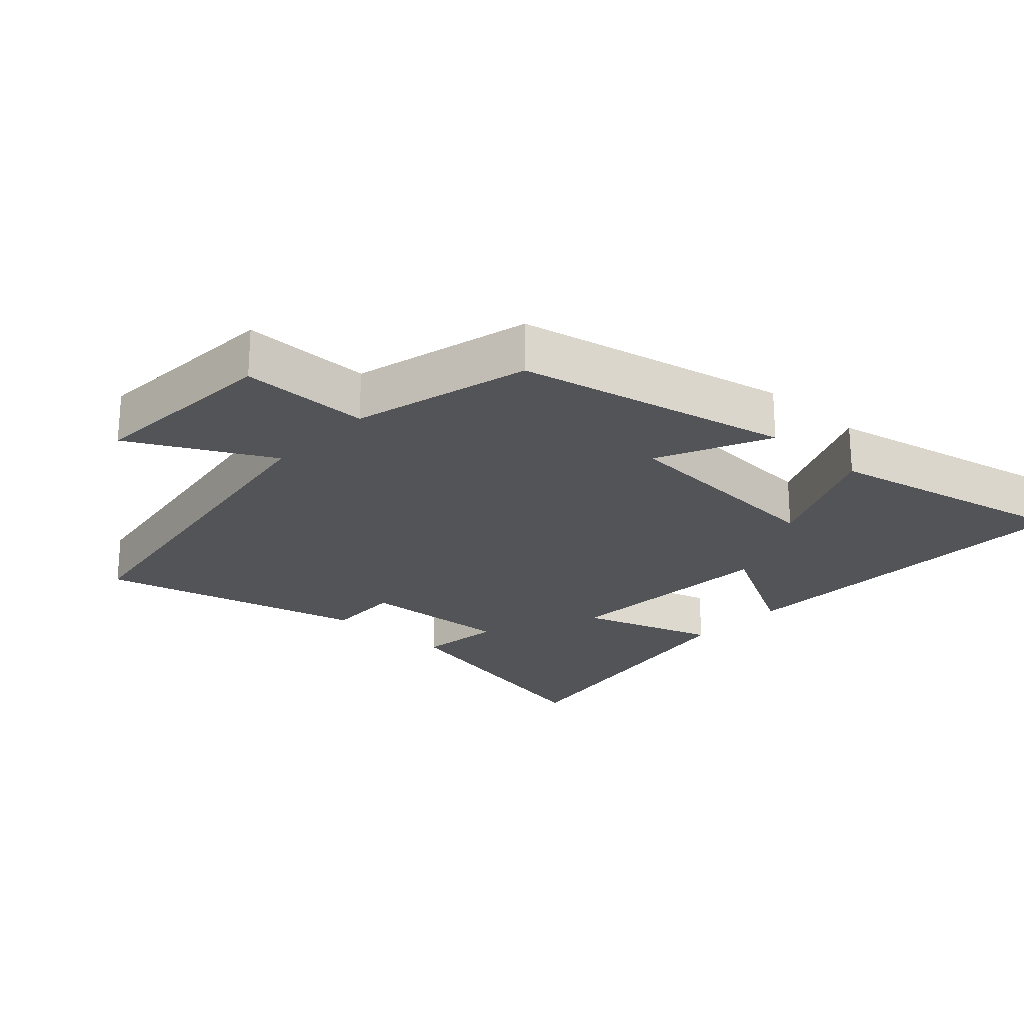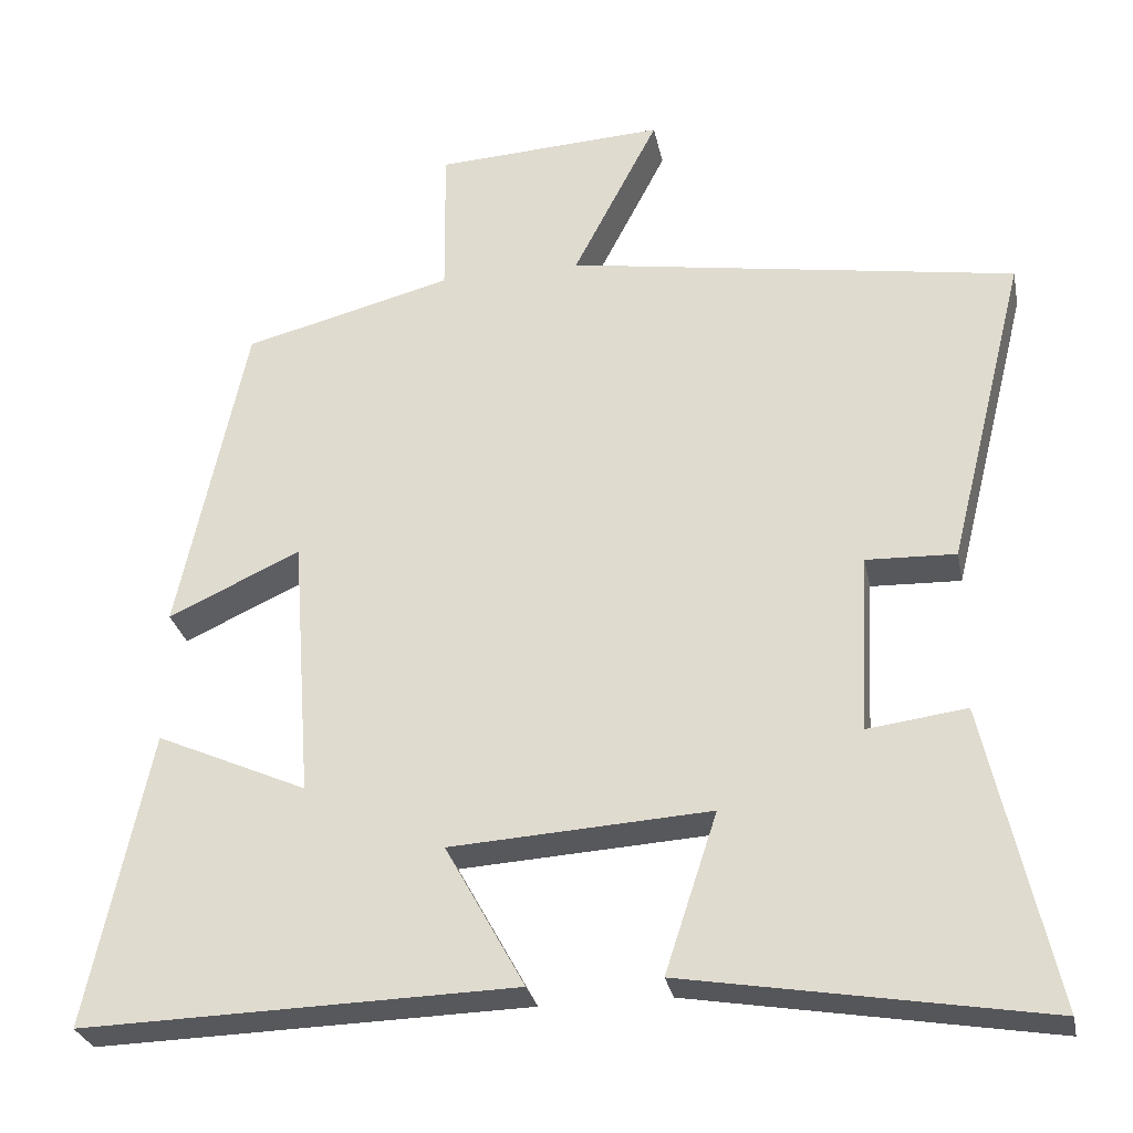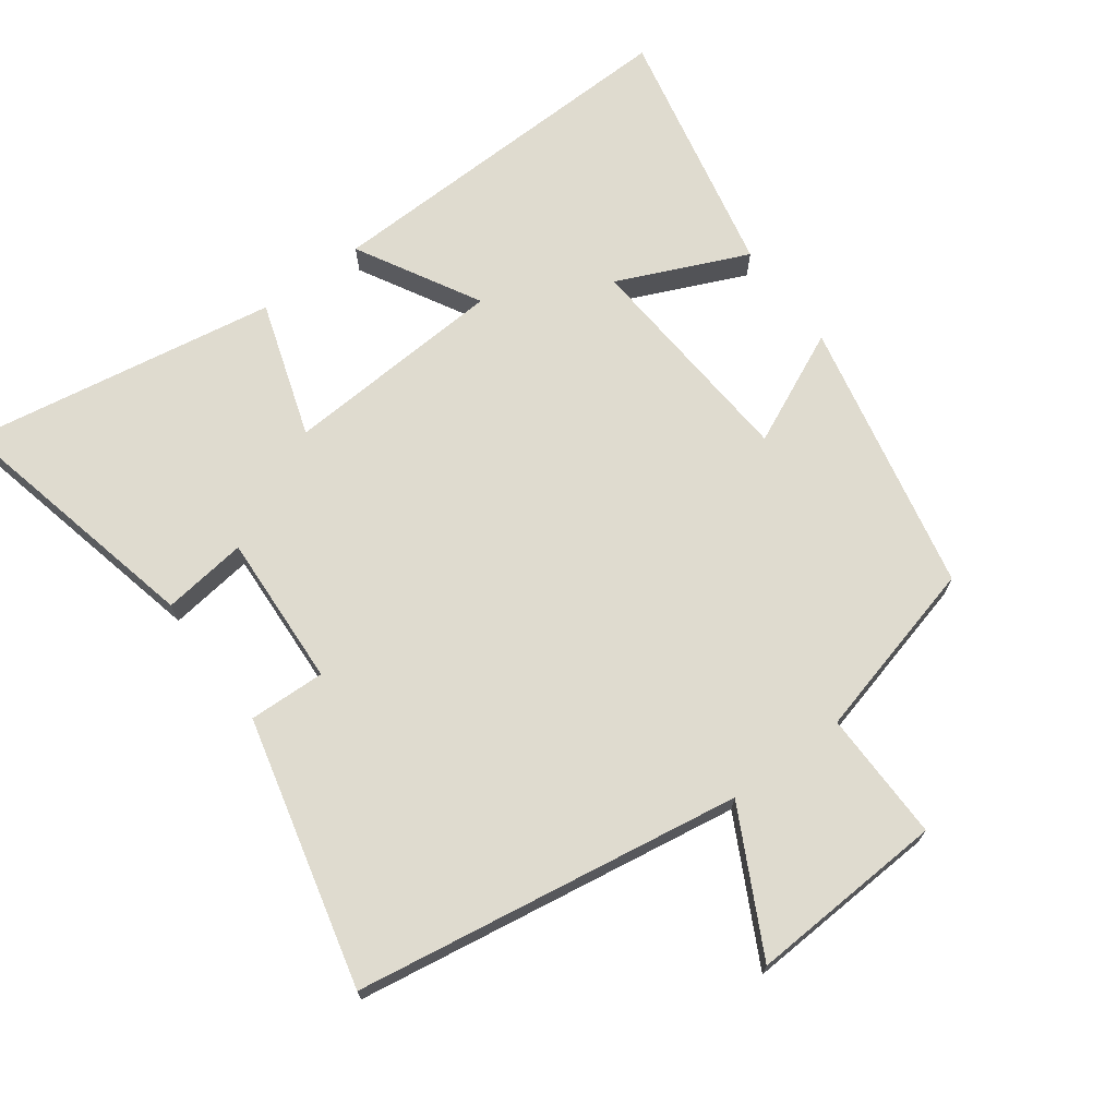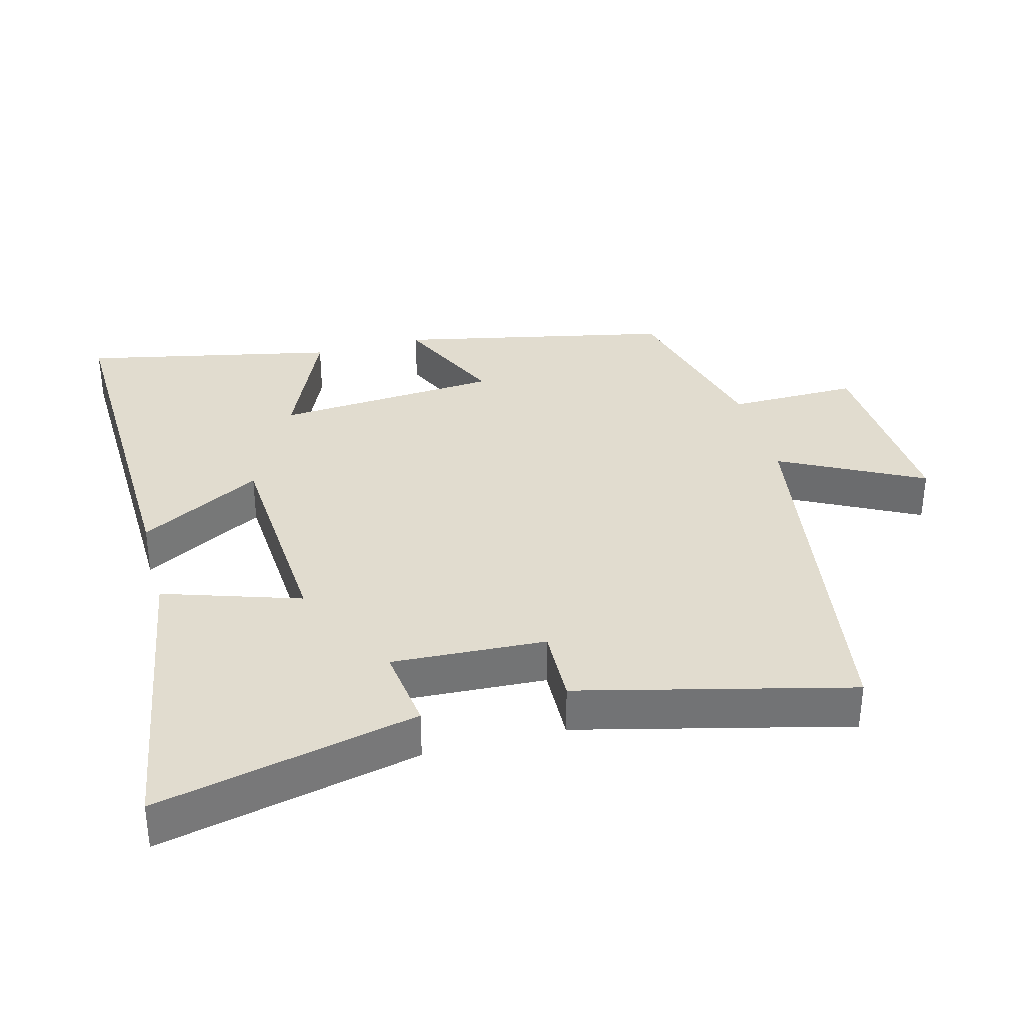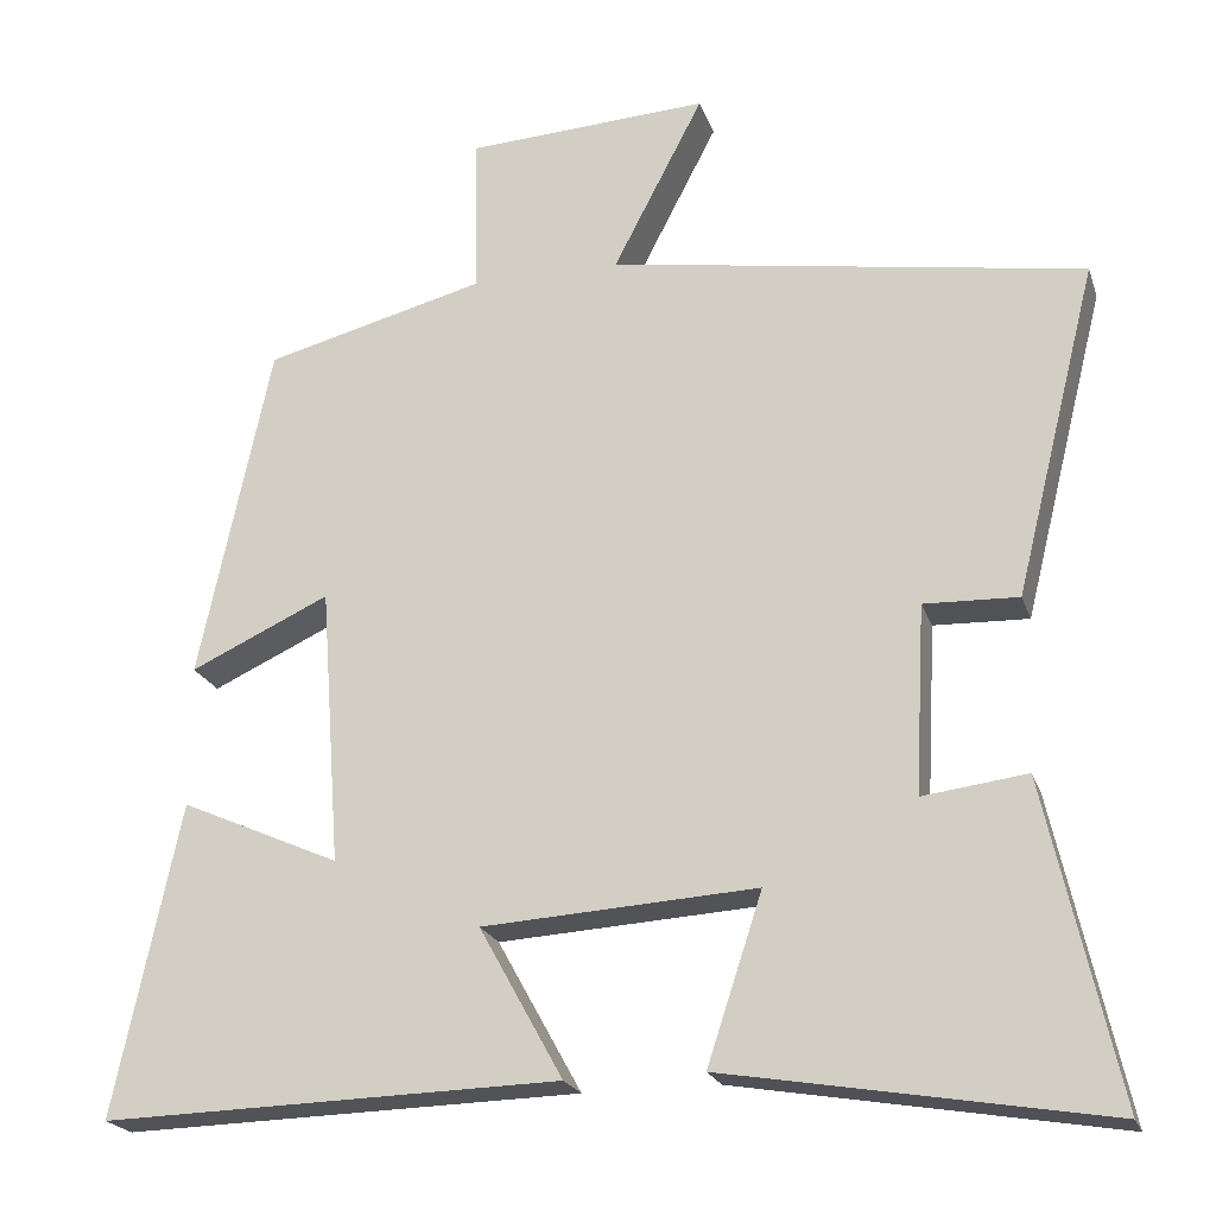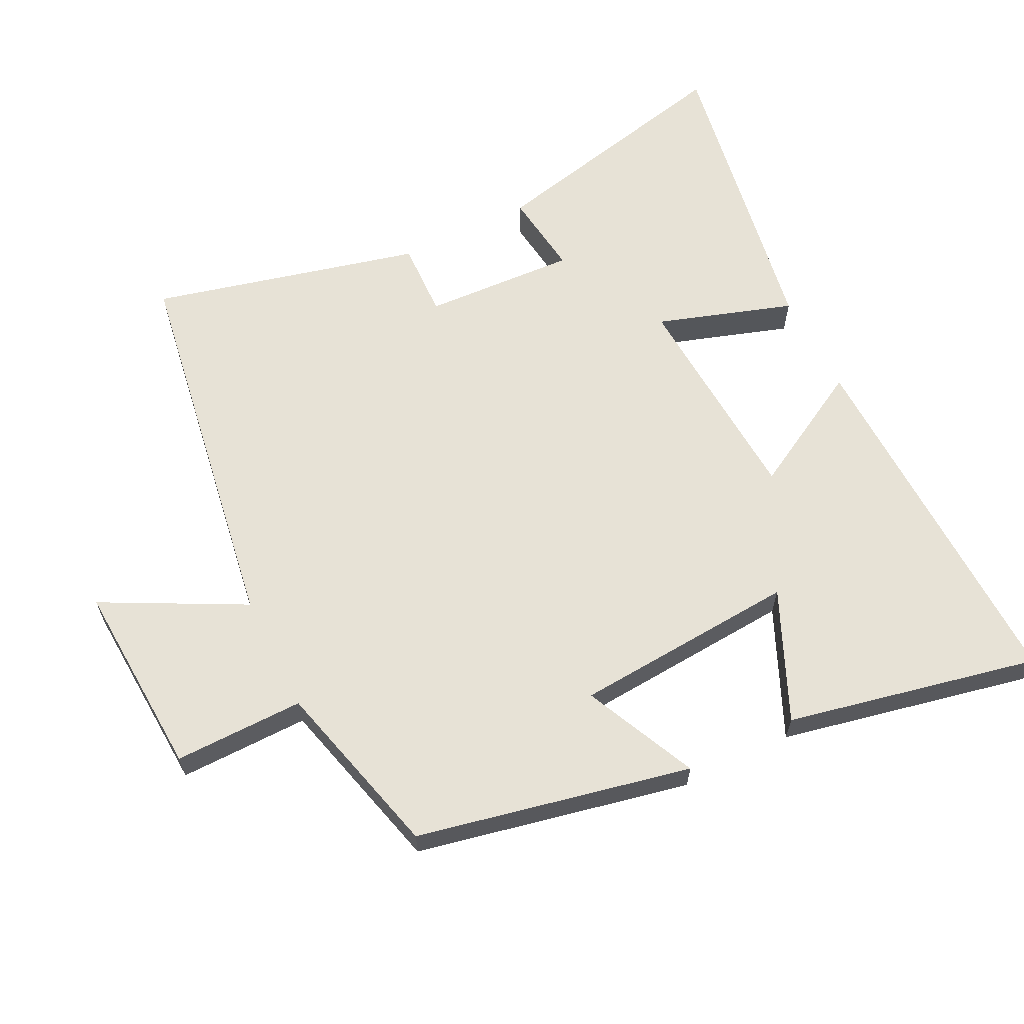
<metadata>
{"format":"obj","ext":"obj","renderer":"f3d","projection":"perspective","resolution":1024,"background":"white","views":[{"elev":-23.1,"azim":47.4,"up":"+Y"},{"elev":-28.5,"azim":-168.7,"up":"+Z"},{"elev":70.4,"azim":-36.5,"up":"+Y"},{"elev":34.3,"azim":-105.0,"up":"+Y"},{"elev":-21.4,"azim":-163.8,"up":"+Z"},{"elev":62.9,"azim":63.5,"up":"+Y"}]}
</metadata>
<code>
v 0.414 0.07 0.432
v 0.5 0.07 0.028
v 0.333 0.07 0.105
v 0.309 0.07 -0.227
v 0.5 0.07 -0.142
v 0.579 0.07 -0.514
v 0.031 0.07 -0.5
v 0.131 0.07 -0.319
v -0.197 0.07 -0.299
v -0.131 0.07 -0.5
v -0.586 0.07 -0.577
v -0.5 0.07 -0.194
v -0.375 0.07 -0.21
v -0.387 0.07 0.016
v -0.5 0.07 0.012
v -0.599 0.07 0.409
v -0.03 0.07 0.5
v -0.138 0.07 0.708
v 0.152 0.07 0.692
v 0.15 0.07 0.5
v 0.414 0 0.432
v 0.5 0 0.028
v 0.333 0 0.105
v 0.309 0 -0.227
v 0.5 0 -0.142
v 0.579 0 -0.514
v 0.031 0 -0.5
v 0.131 0 -0.319
v -0.197 0 -0.299
v -0.131 0 -0.5
v -0.586 0 -0.577
v -0.5 0 -0.194
v -0.375 0 -0.21
v -0.387 0 0.016
v -0.5 0 0.012
v -0.599 0 0.409
v -0.03 0 0.5
v -0.138 0 0.708
v 0.152 0 0.692
v 0.15 0 0.5
f 17 18 19 20
f 14 15 16 17
f 13 14 17 20
f 10 11 12 13
f 9 10 13
f 8 9 13 20
f 5 6 7 8
f 4 5 8
f 3 4 8 20
f 1 2 3 20
f 40 39 38 37
f 37 36 35 34
f 40 37 34 33
f 33 32 31 30
f 33 30 29
f 40 33 29 28
f 28 27 26 25
f 28 25 24
f 40 28 24 23
f 40 23 22 21
f 1 21 22 2
f 2 22 23 3
f 3 23 24 4
f 4 24 25 5
f 5 25 26 6
f 6 26 27 7
f 7 27 28 8
f 8 28 29 9
f 9 29 30 10
f 10 30 31 11
f 11 31 32 12
f 12 32 33 13
f 13 33 34 14
f 14 34 35 15
f 15 35 36 16
f 16 36 37 17
f 17 37 38 18
f 18 38 39 19
f 19 39 40 20
f 20 40 21 1

</code>
